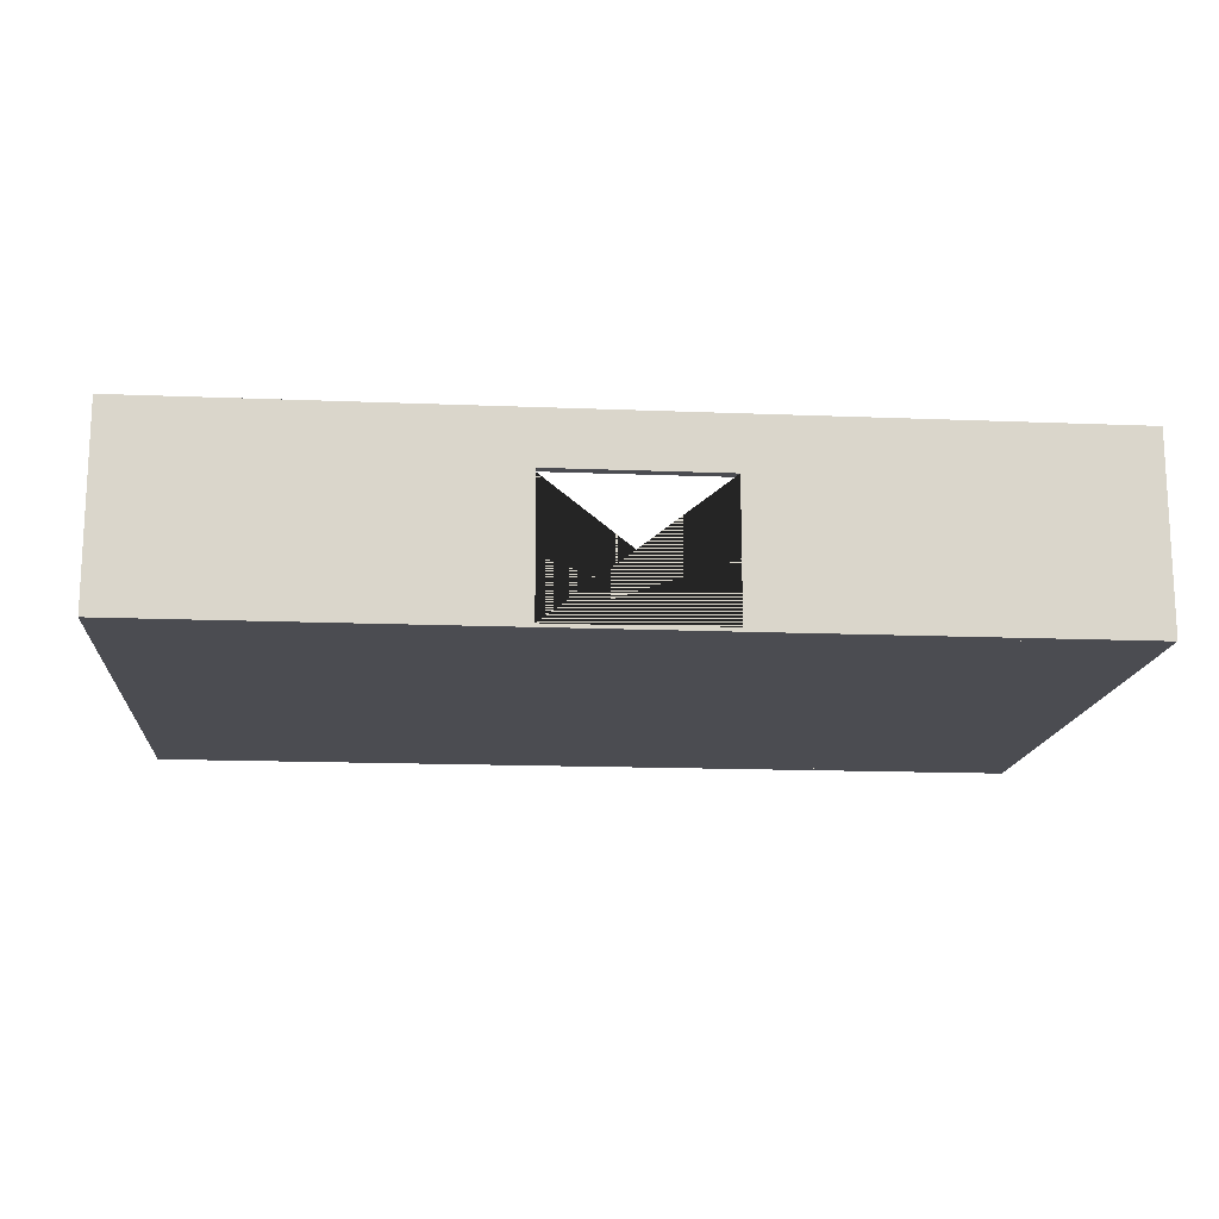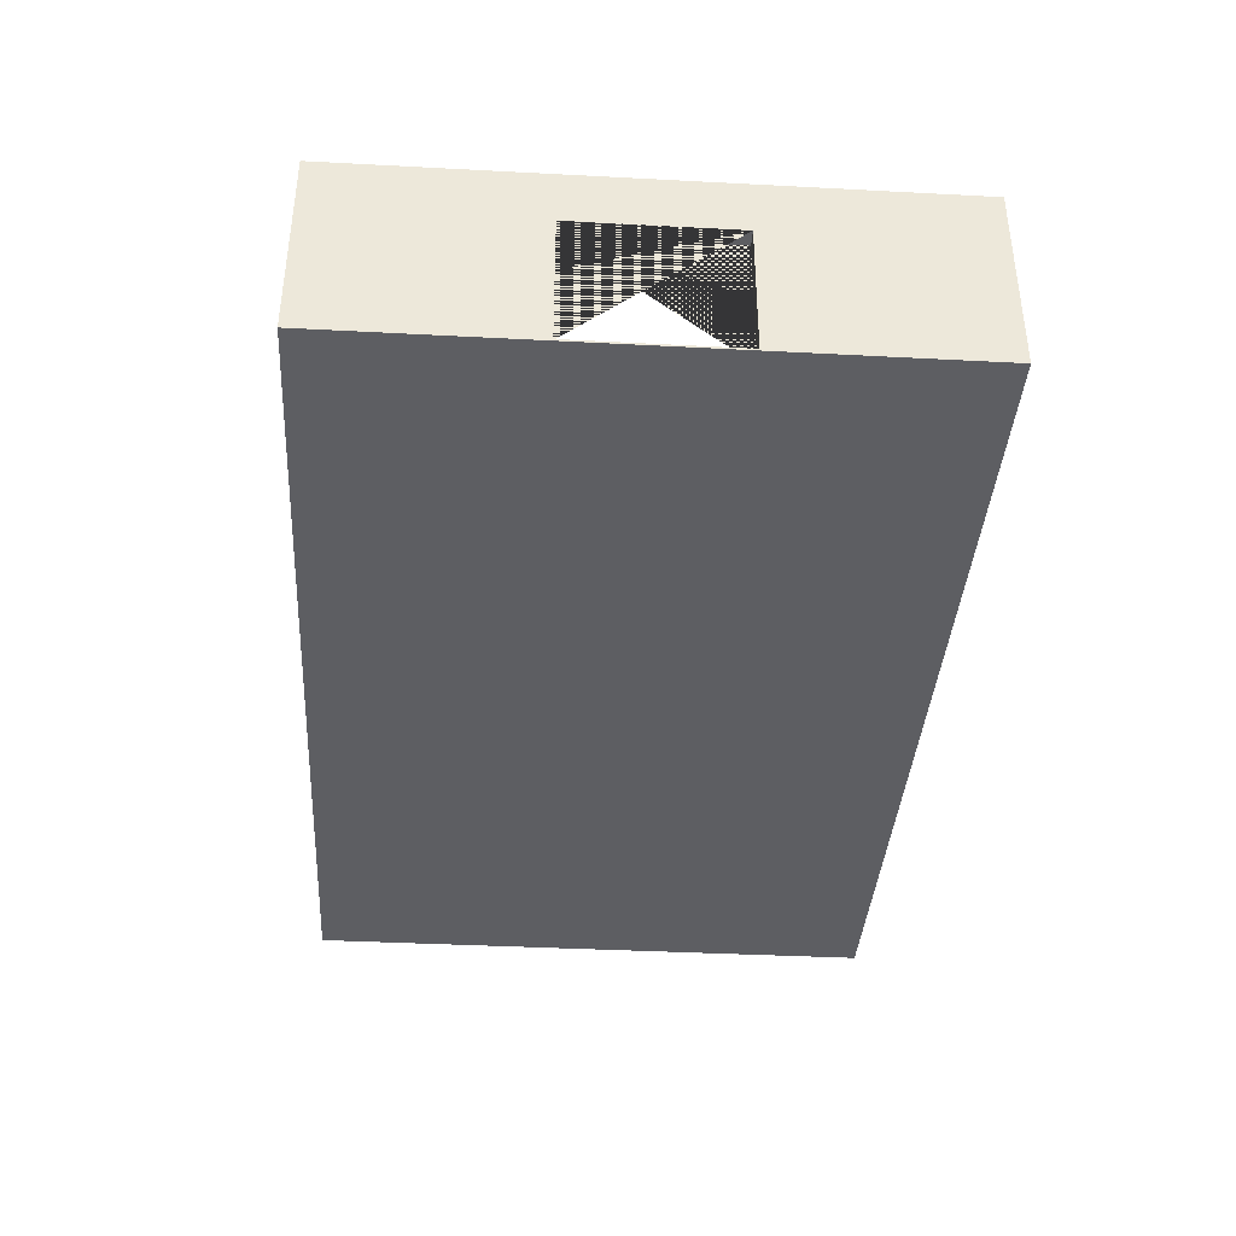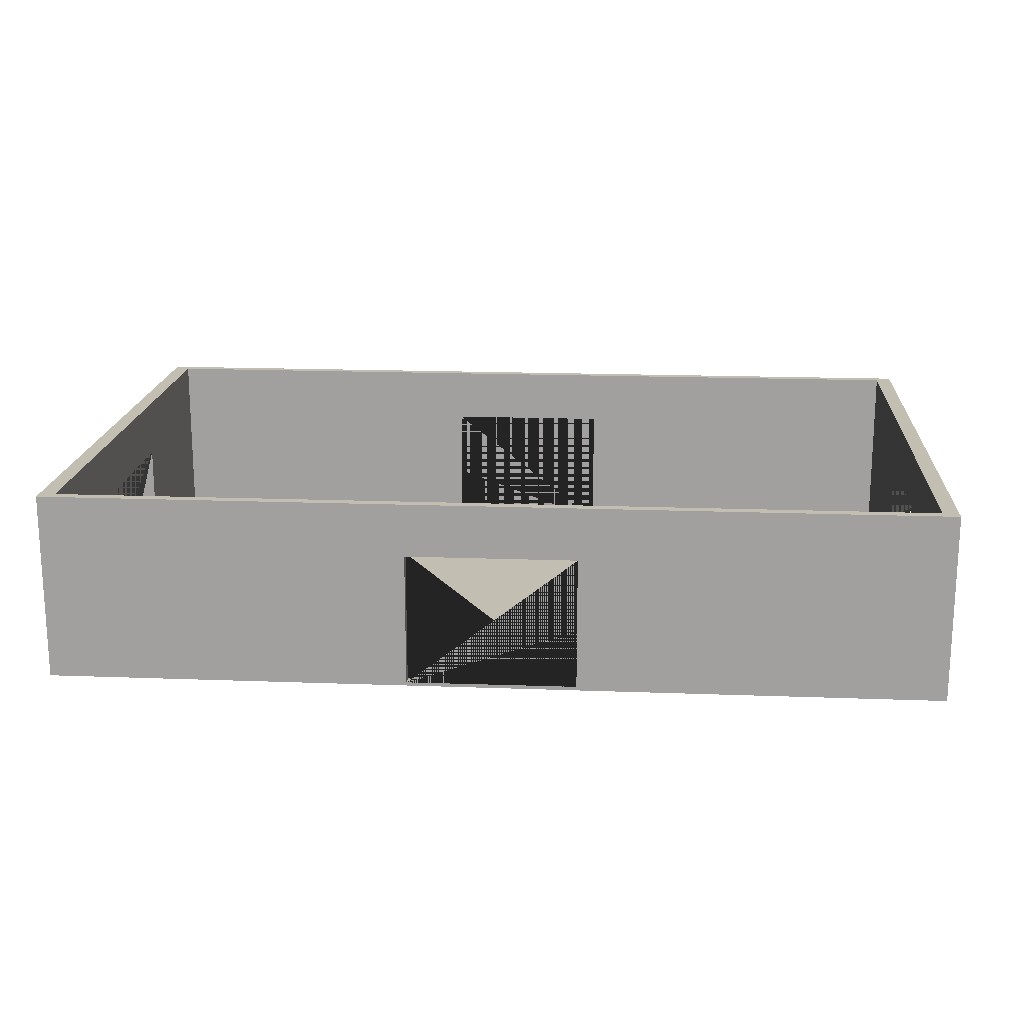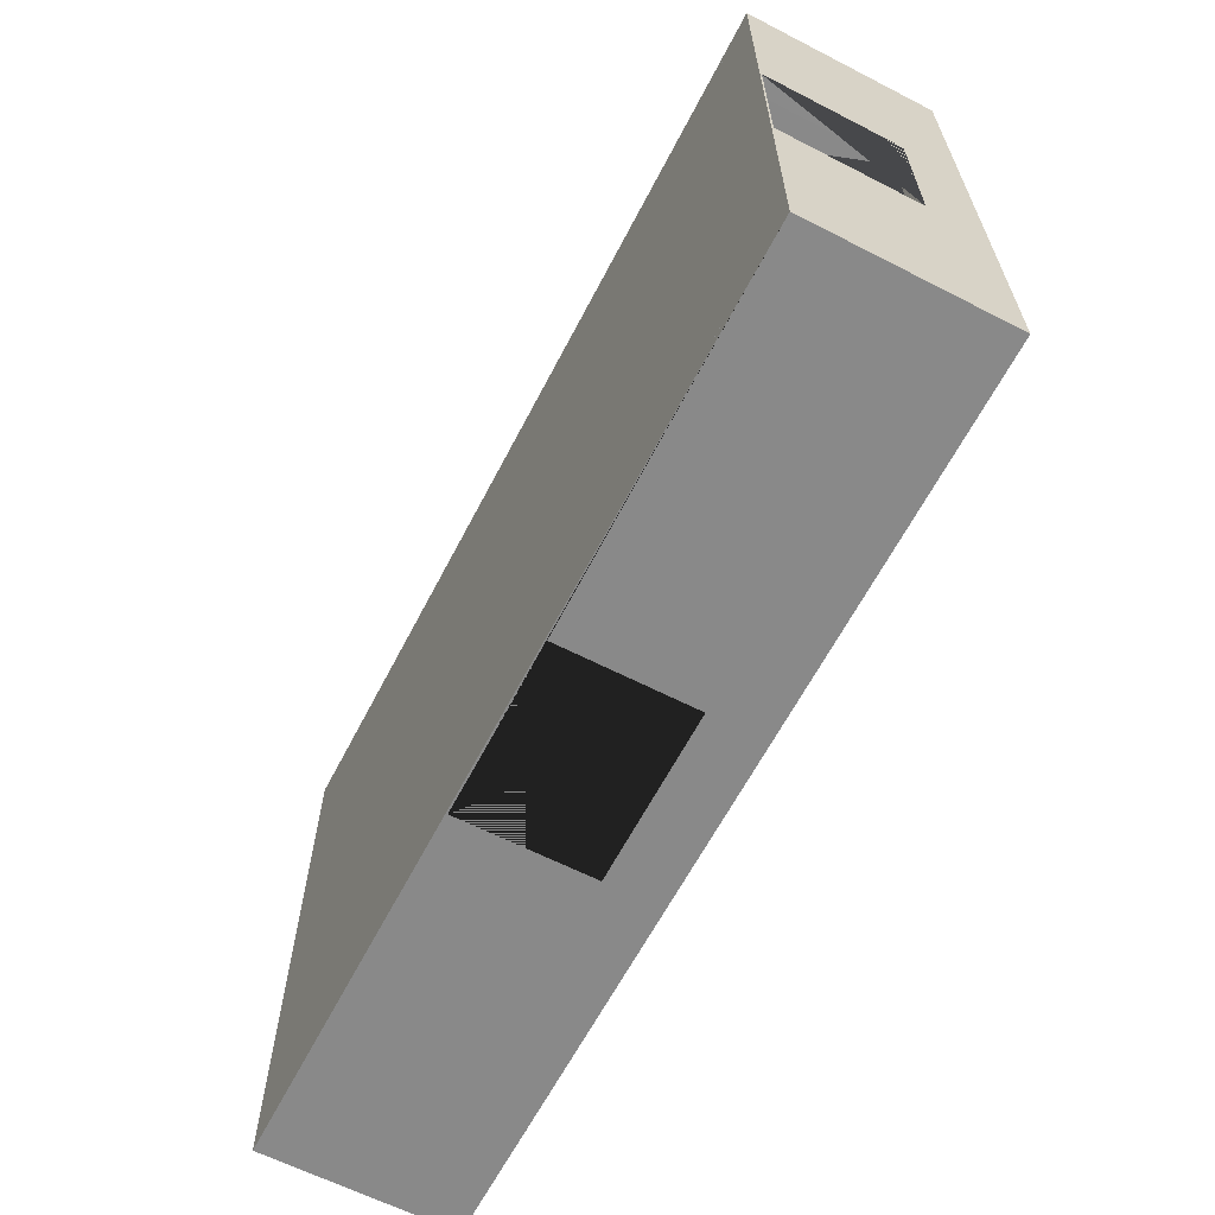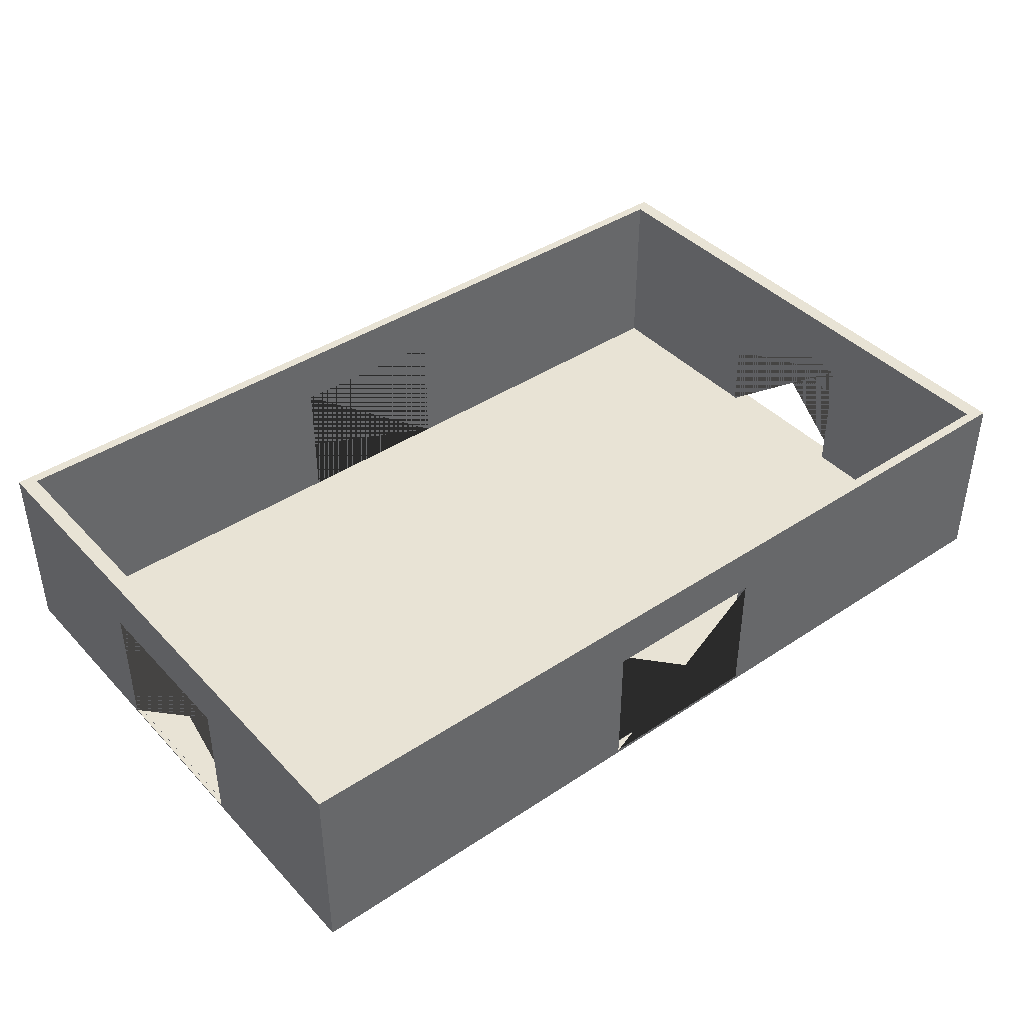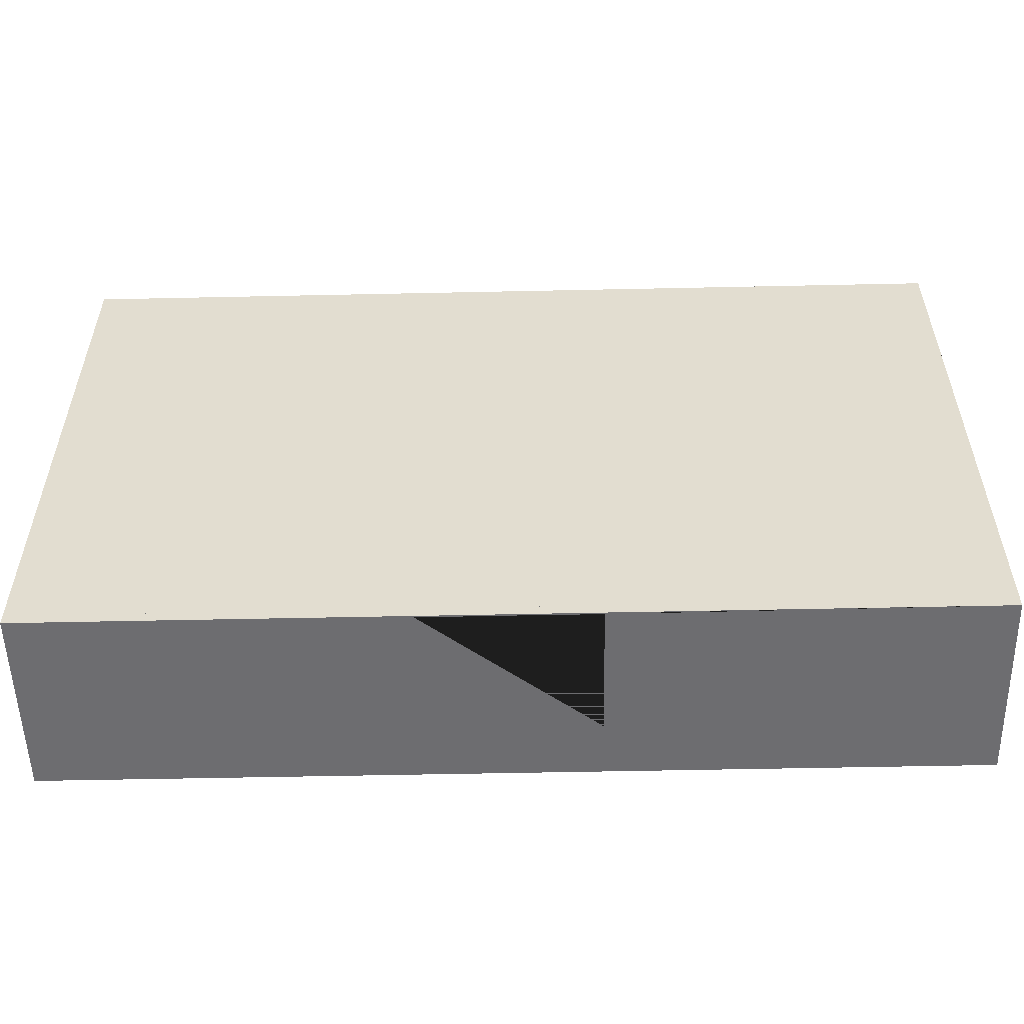
<metadata>
{"format":"obj","ext":"obj","renderer":"f3d","projection":"perspective","resolution":1024,"background":"white","views":[{"elev":-15.4,"azim":-4.9,"up":"+Y"},{"elev":-38.5,"azim":86.2,"up":"+Y"},{"elev":17.5,"azim":4.2,"up":"+Y"},{"elev":-63.1,"azim":62.6,"up":"+Z"},{"elev":41.3,"azim":-38.8,"up":"+Y"},{"elev":-54.1,"azim":1.3,"up":"+Z"}]}
</metadata>
<code>
o Plane
v -44.69 0.001328 8.921
v -16.47 0.001328 8.921
v -44.69 0.001328 -8.884
v -16.47 0.001328 -8.884
v -44.69 0.06055 8.921
v -16.47 0.06055 8.921
v -44.69 0.06055 -8.884
v -16.47 0.06055 -8.884
f 1 3 4 2
f 5 6 8 7
f 2 4 8 6
f 3 1 5 7
f 4 3 7 8
f 1 2 6 5
o jorge.001
v -44.82 0 8.97
v -16.46 0 8.97
v -44.82 0 -8.97
v -16.46 0 -8.97
v -44.31 0 8.649
v -16.97 0 8.649
v -44.31 0 -8.649
v -16.97 0 -8.649
v -44.82 5.987 -8.97
v -44.82 5.987 8.97
v -16.46 5.987 8.97
v -16.46 5.987 -8.97
v -44.31 5.987 -8.649
v -44.31 5.987 8.649
v -16.97 5.987 8.649
v -16.97 5.987 -8.649
v -44.14 0.1309 -8.684
v -33.32 0.09421 8.97
v -27.95 0.1135 8.97
v -27.95 4.308 8.97
v -33.32 4.308 8.97
v -33.32 0.09421 8.649
v -27.95 0.1135 8.649
v -33.32 4.308 8.649
v -27.95 4.308 8.649
v -33.32 0.1078 8.97
v -27.95 0.1212 8.97
v -33.32 0.1078 8.649
v -27.95 0.1212 8.649
v -33.32 0.07821 8.97
v -27.95 0.1024 8.97
v -33.32 0.07821 8.649
v -27.95 0.1024 8.649
v -16.97 0.01408 2.479
v -16.97 0.01408 -2.442
v -16.97 4.235 2.479
v -16.97 4.235 -2.442
v -16.46 0.01408 2.482
v -16.46 0.01408 -2.439
v -16.46 4.235 2.482
v -16.46 4.235 -2.439
v -44.31 0.04732 2.68
v -44.31 0.04732 -2.649
v -44.31 4.185 2.68
v -44.31 4.185 -2.649
v -44.82 0.04732 2.682
v -44.82 0.04732 -2.647
v -44.82 4.185 2.682
v -44.82 4.185 -2.647
v -44.2 0.08532 -2.65
v -44.25 0.04732 -2.65
v -33.3 0.05575 -8.97
v -28 0.05575 -8.97
v -33.3 4.216 -8.97
v -28 4.216 -8.97
v -33.3 0.05575 -8.649
v -28 0.05575 -8.649
v -33.3 4.216 -8.649
v -28 4.216 -8.649
v -33.3 0.05575 -8.664
v -28.54 0.05575 -8.664
v -33.3 0.07865 -8.67
f 50 13 15 51
f 53 51 15 21 22 13 50 52
f 44 42 14 23 24 16 43 45
f 43 16 14 42
f 28 19 18 29
f 26 29 18 9 10 19 28 27
f 61 12 11 60
f 60 11 17 20 12 61 63 62
f 49 47 12 20 19 10 46 48
f 46 10 12 47
f 55 11 9 54
f 56 54 9 18 17 11 55 57
f 65 16 24 21 15 64 66 67
f 64 15 16 65
f 32 22 23 33
f 31 33 23 14 13 22 32 30
f 20 17 21 24
f 18 19 23 22
f 19 20 24 23
f 17 18 22 21
f 9 11 12 10
f 16 15 25 70 68 69
f 29 26 30 32
f 31 27 28 33
f 28 29 32 33
f 31 30 36 37
f 35 37 41 39
f 26 27 35 34
f 27 31 37 35
f 30 26 34 36
f 40 38 39 41
f 34 35 39 38
f 36 34 38 40
f 37 36 40 41
f 59 58 25 15 13
f 46 42 44 48
f 49 45 43 47
f 48 44 45 49
f 43 42 46 47
f 56 52 50 54
f 55 51 53 57
f 57 53 52 56
f 54 50 51 55
f 60 62 66 64 70 68
f 64 68 70
f 67 63 61 65
f 65 61 60 68 69
f 68 64 65 69
f 62 63 67 66

</code>
